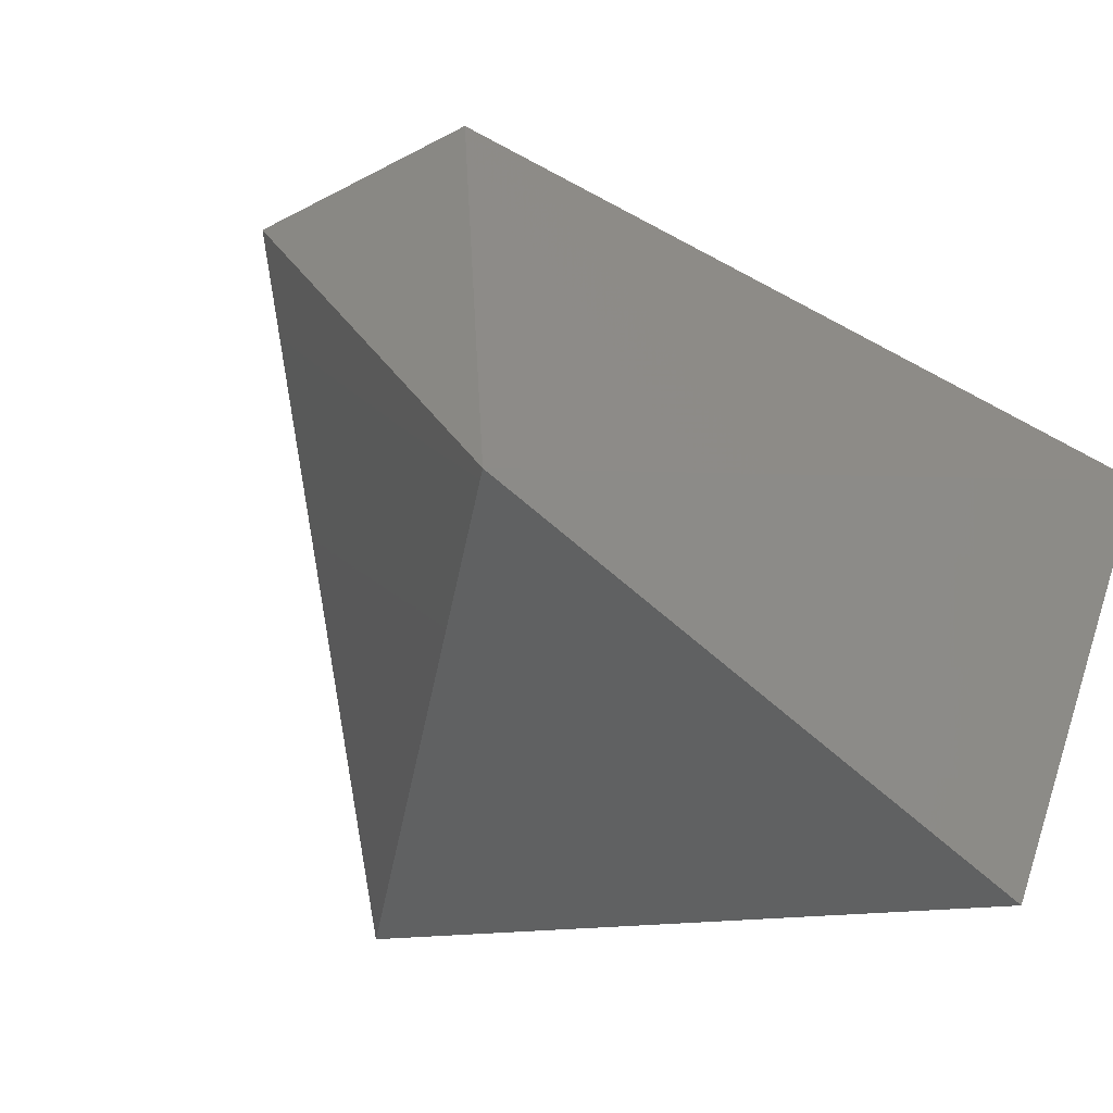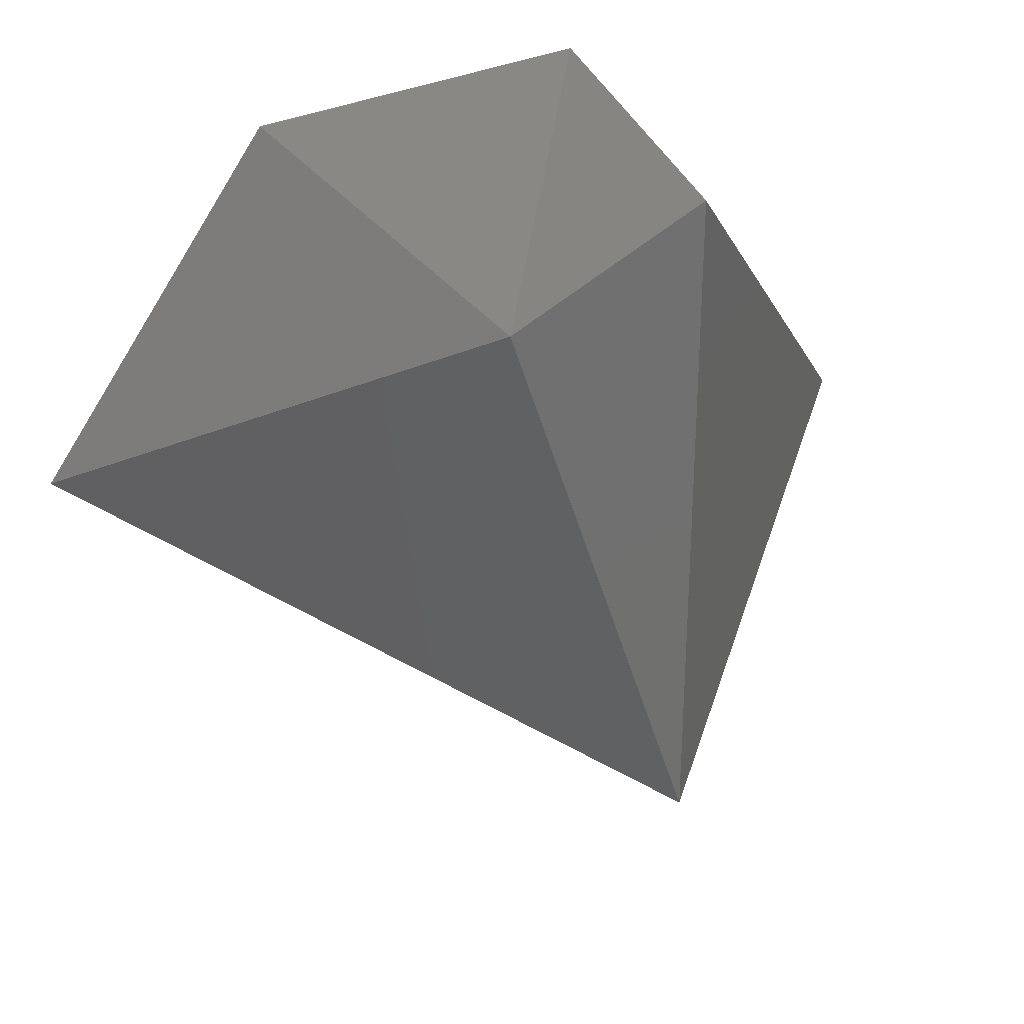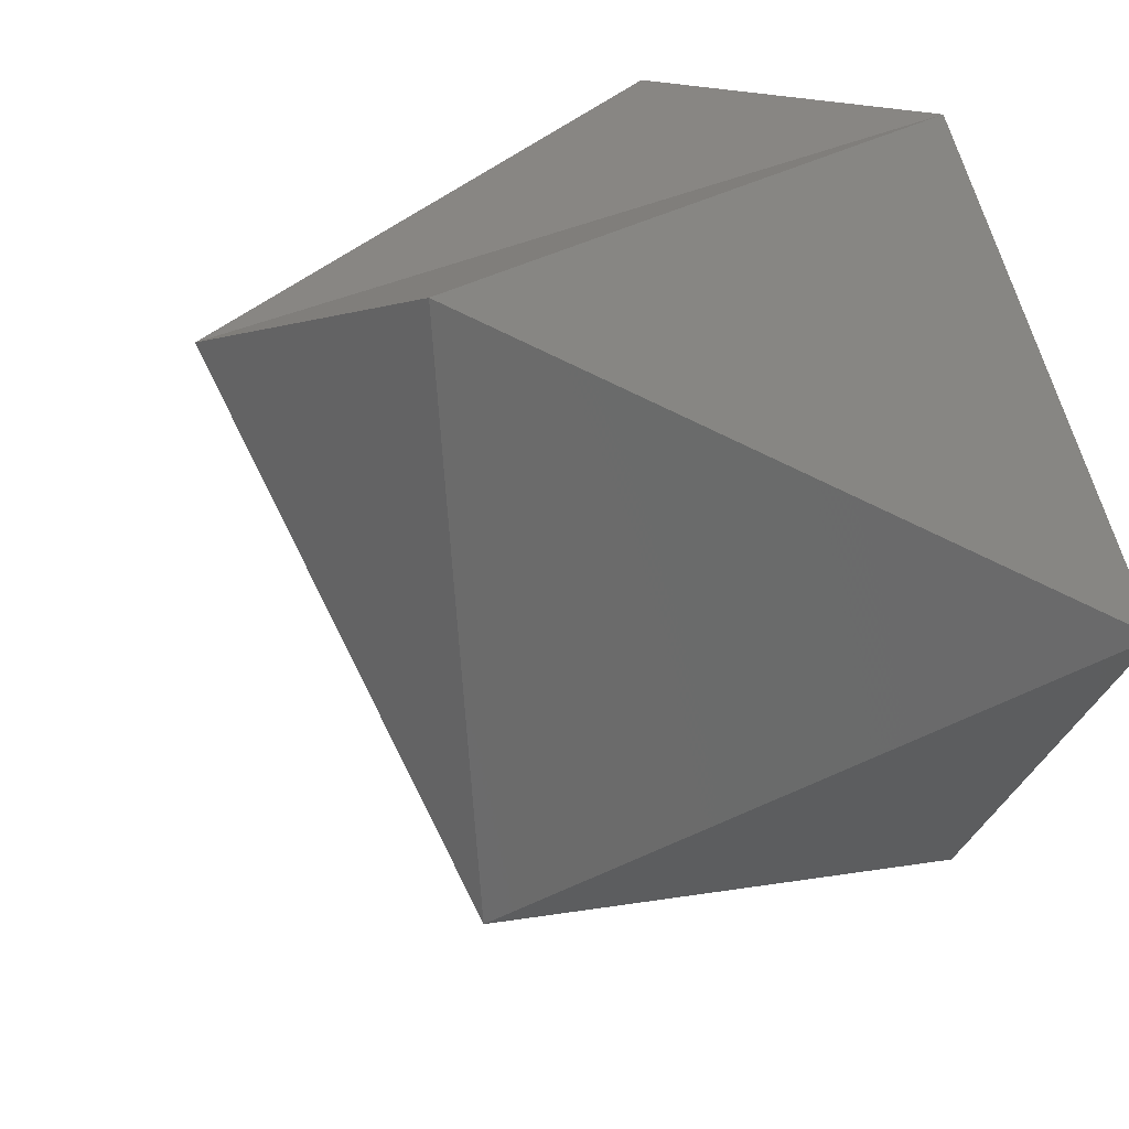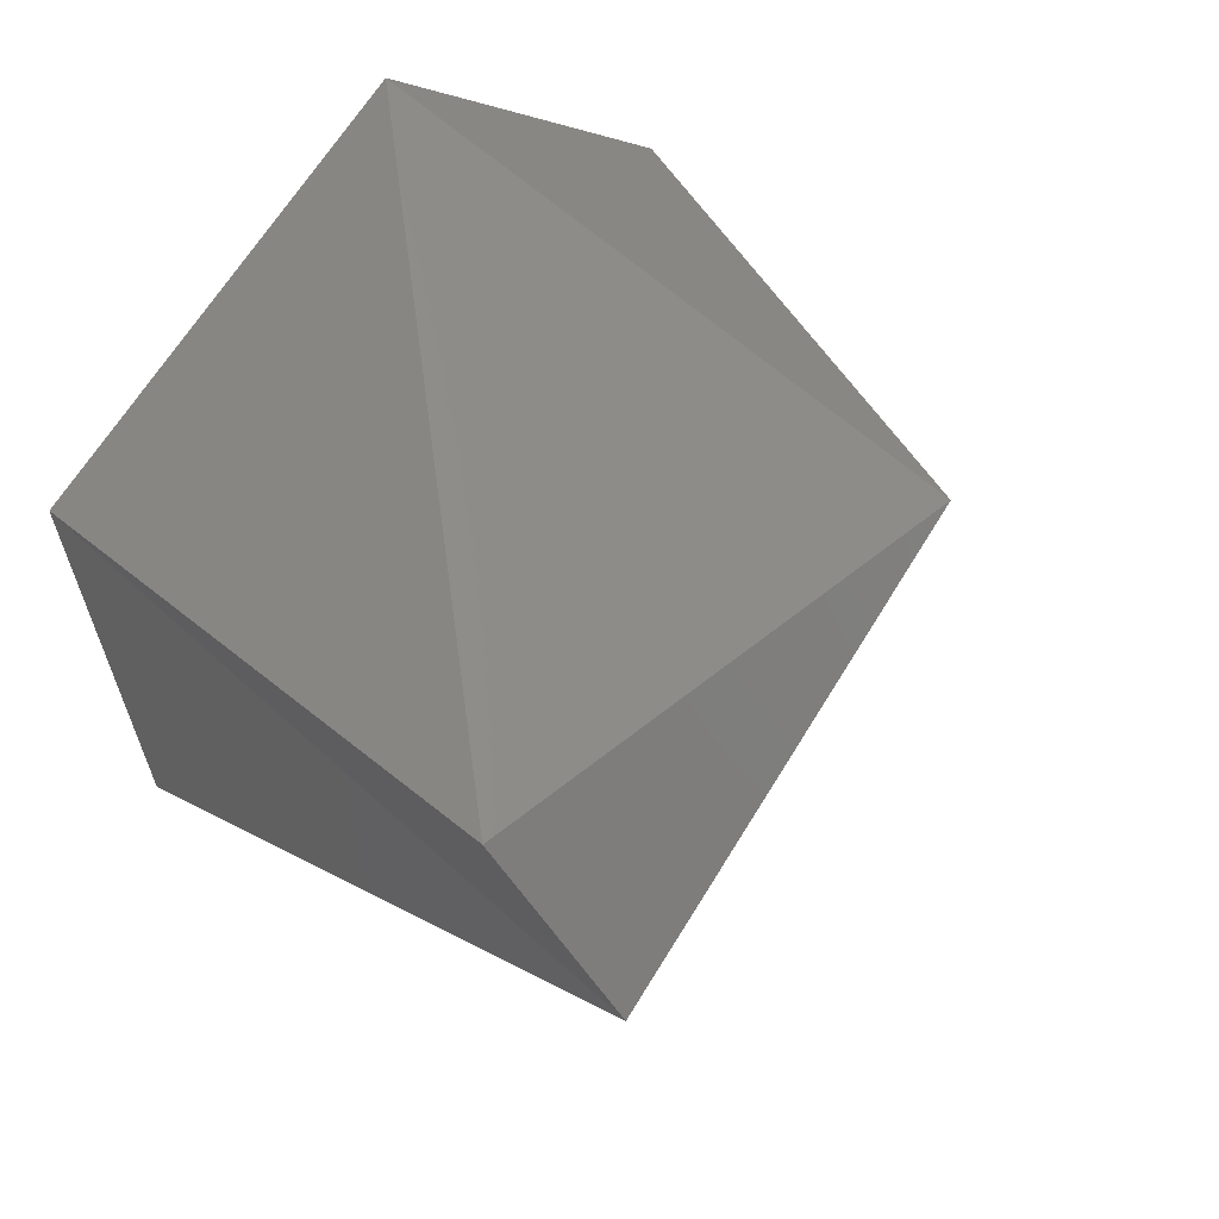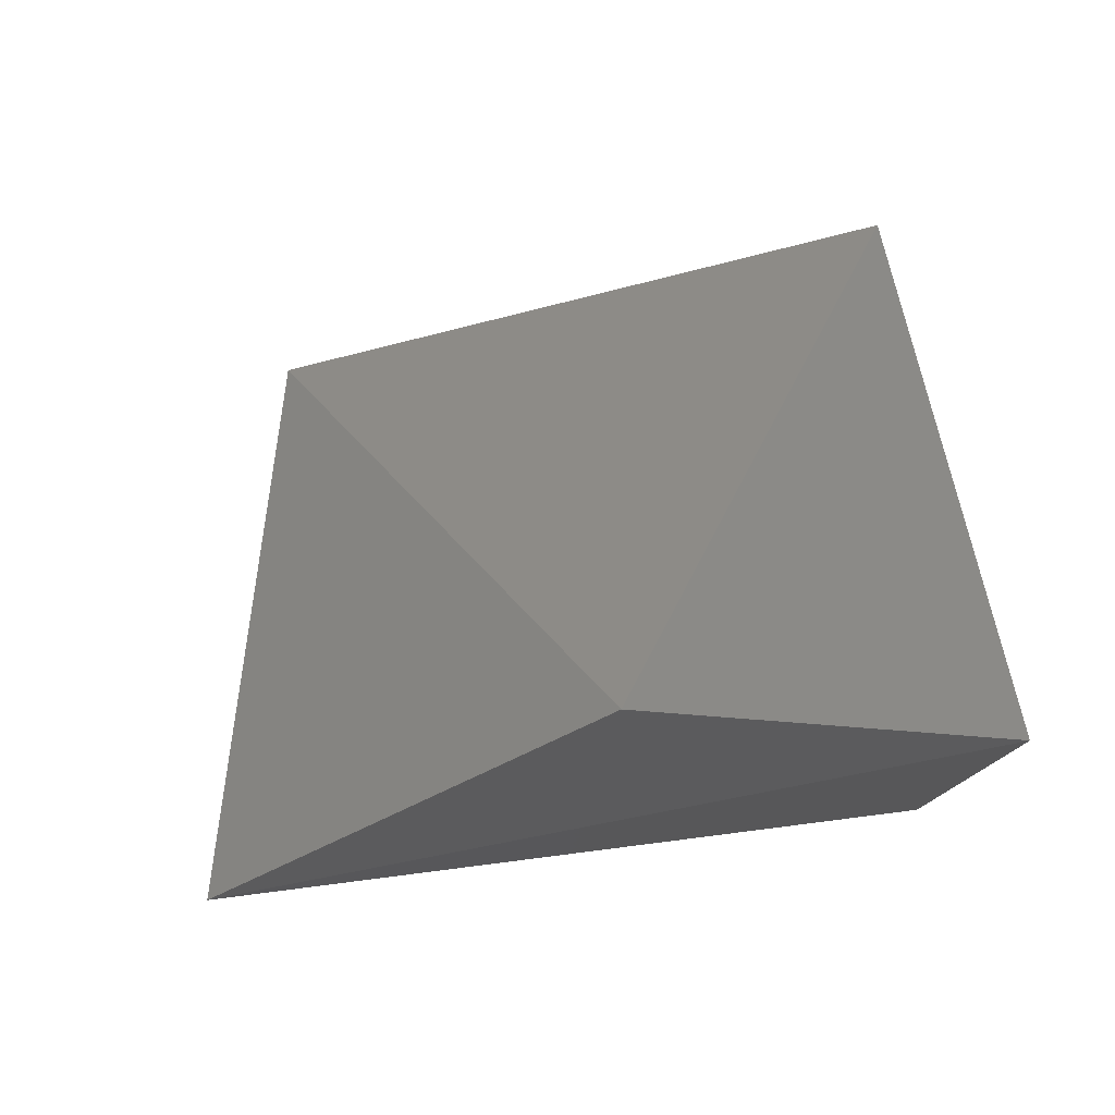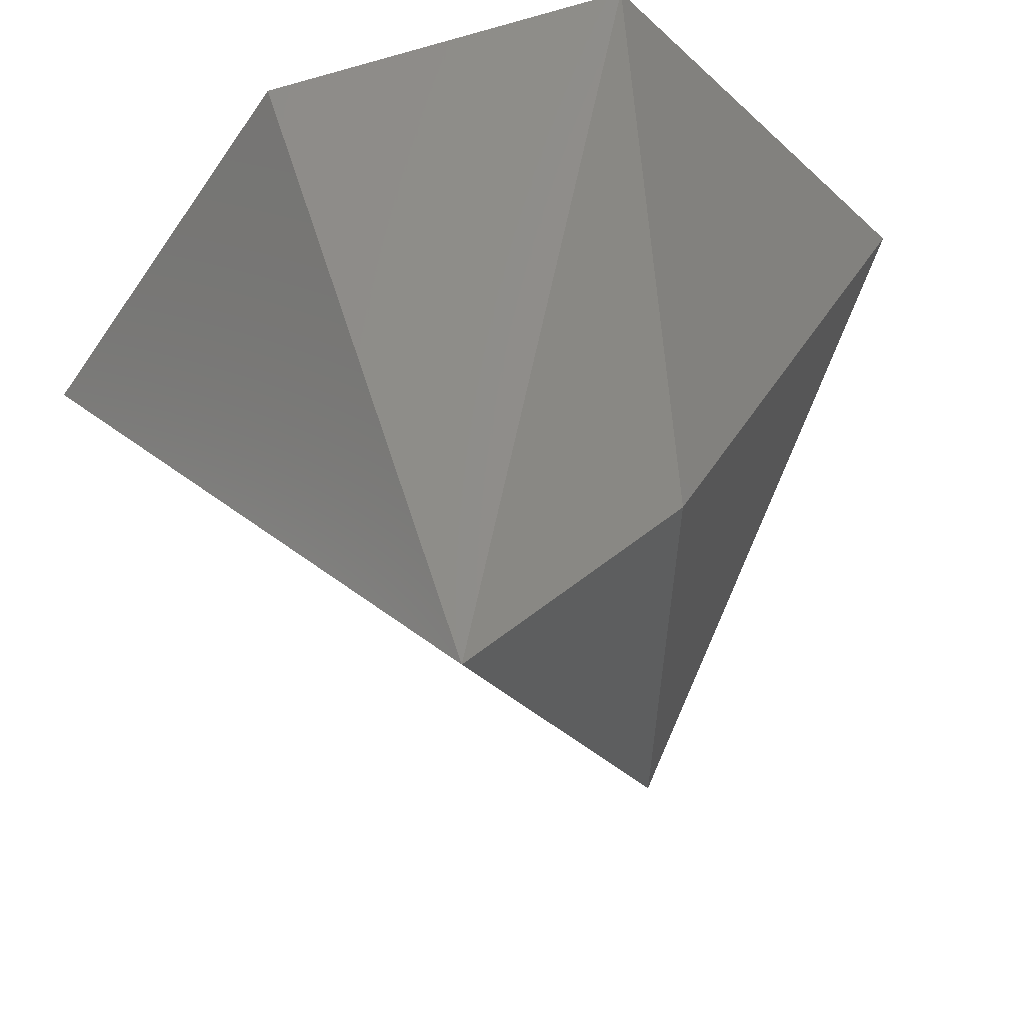
<metadata>
{"format":"stl","ext":"stl","renderer":"f3d","projection":"perspective","resolution":1024,"background":"white","views":[{"elev":-57.6,"azim":133.1,"up":"+Z"},{"elev":23.5,"azim":75.8,"up":"+Z"},{"elev":30.8,"azim":136.0,"up":"+Z"},{"elev":37.2,"azim":45.3,"up":"+Y"},{"elev":70.3,"azim":-101.7,"up":"+Y"},{"elev":58.4,"azim":82.6,"up":"+Z"}]}
</metadata>
<code>
# stl→obj: 8 verts, 12 faces
v -0.002 0.086 0.219
v -0.007 0.027 0.298
v -0.009 0.041 0.143
v -0.001 -0.041 0.287
v 0.016 -0.09 0.219
v 0.107 0.02 0.298
v 0.123 -0.019 0.282
v 0.099 0.021 0.174
f 1 2 3
f 2 3 4
f 3 4 5
f 6 7 2
f 7 2 4
f 8 1 6
f 1 6 2
f 5 7 8
f 8 7 6
f 8 3 5
f 3 8 1
f 4 7 5

</code>
